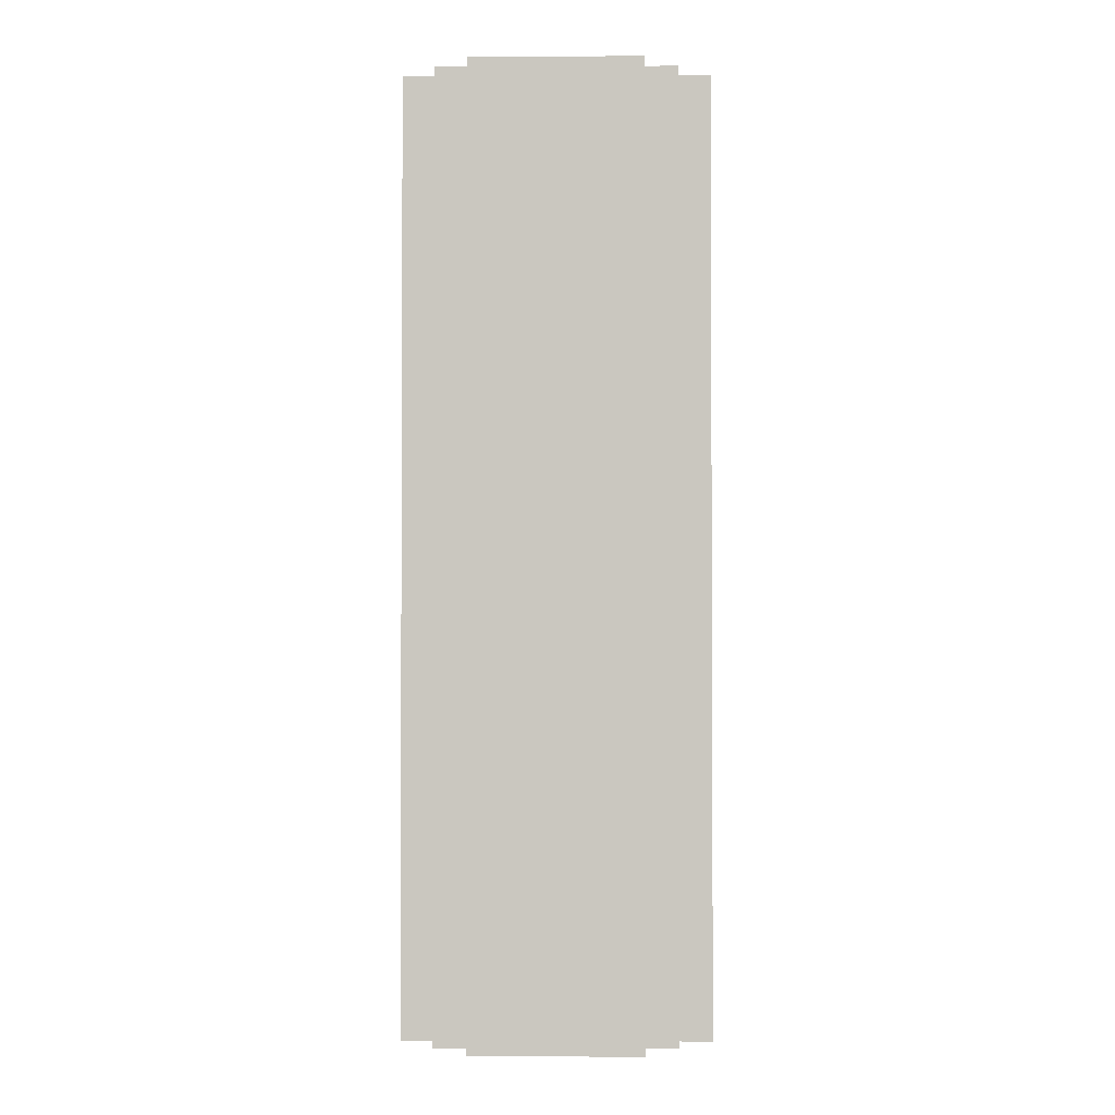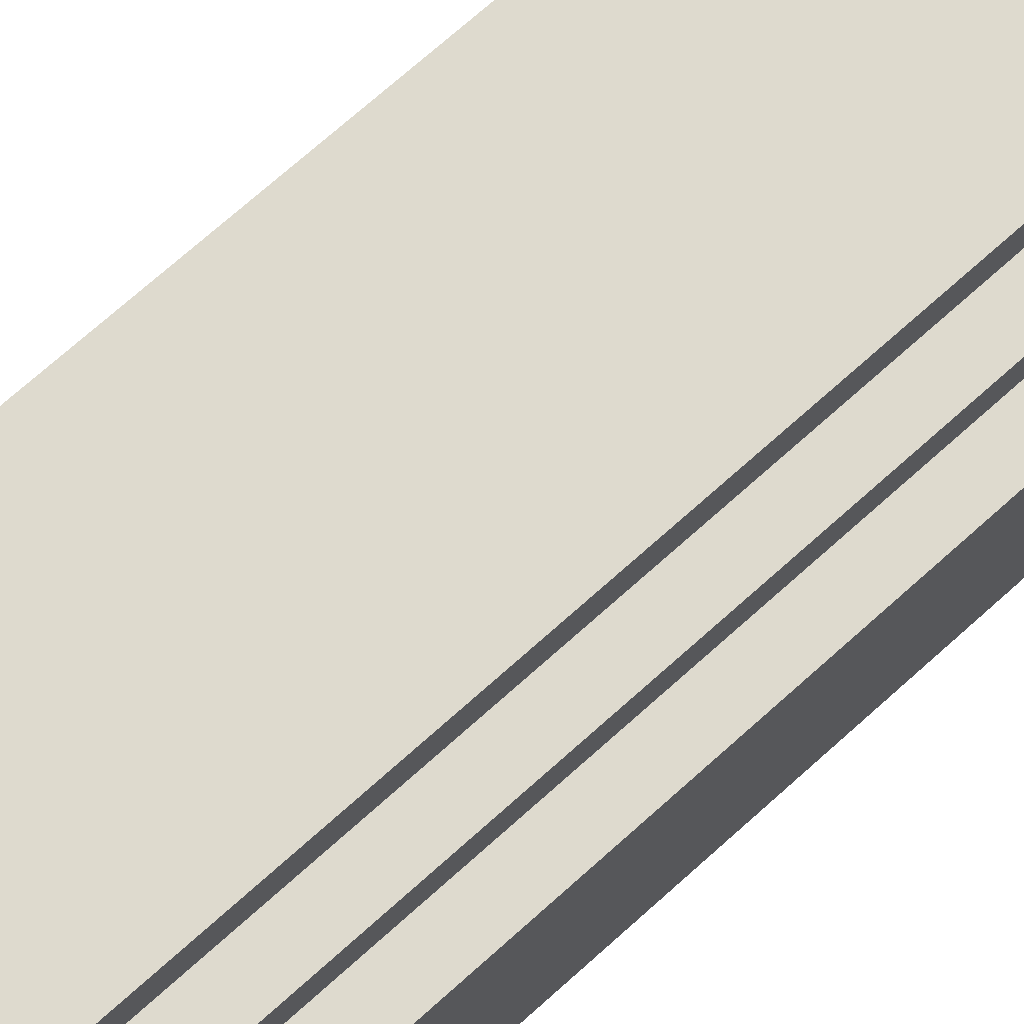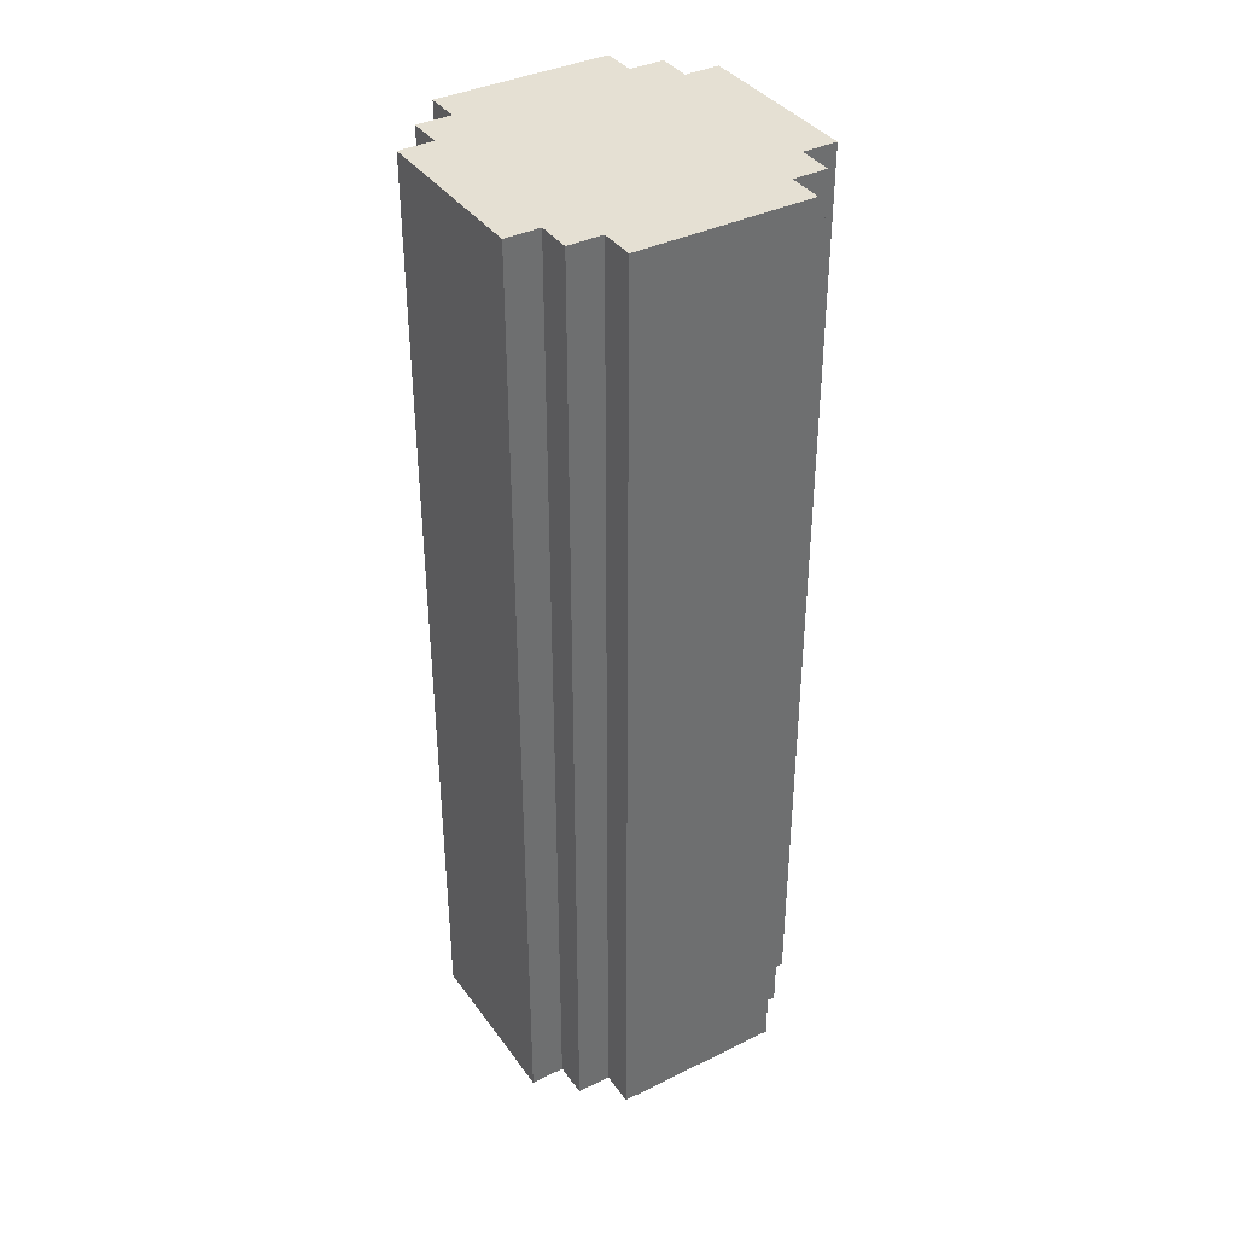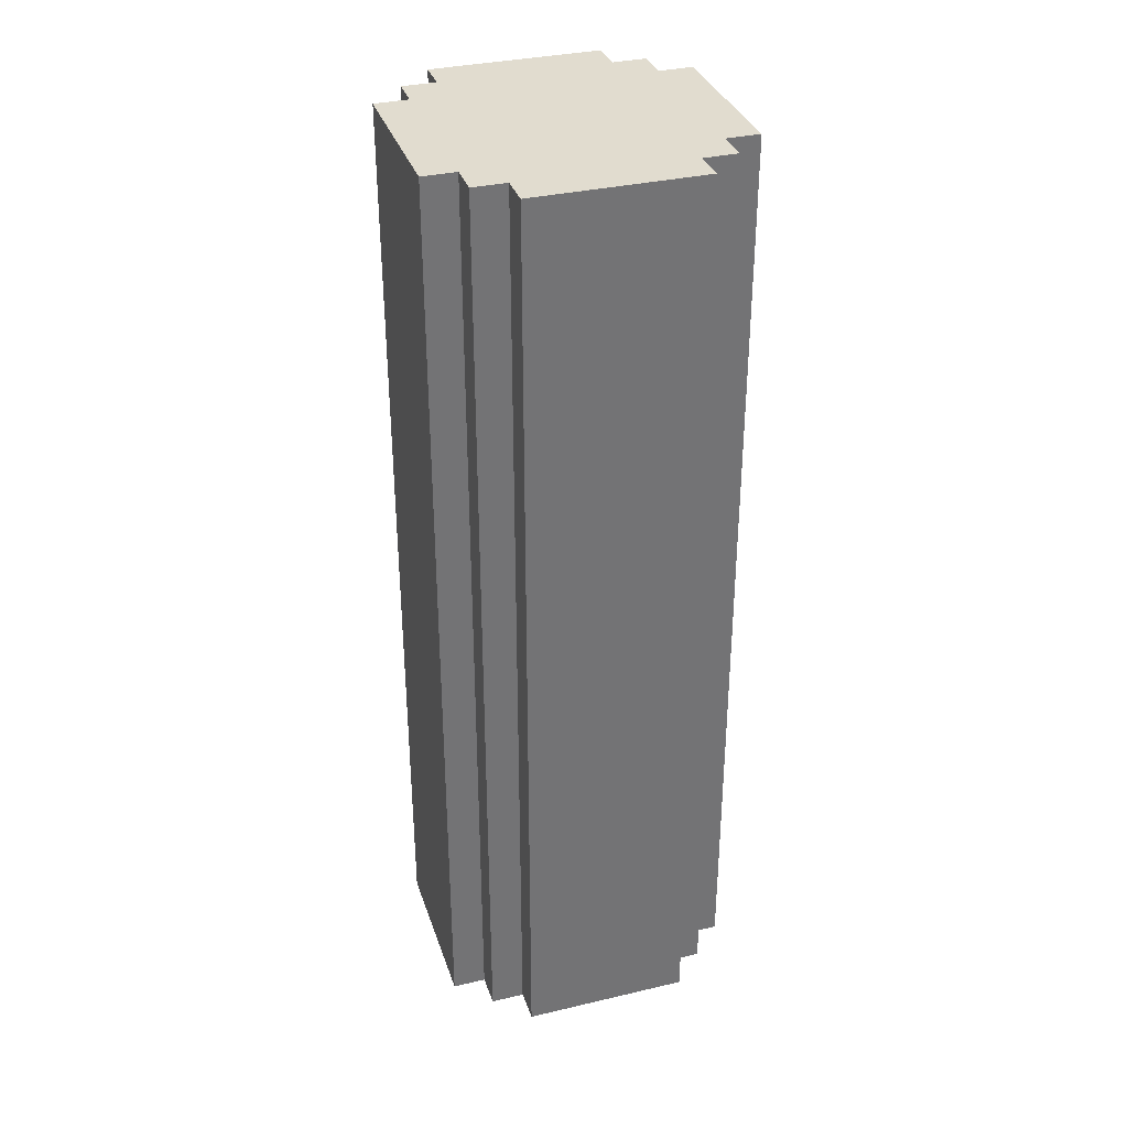
<metadata>
{"format":"obj","ext":"obj","renderer":"f3d","projection":"perspective","resolution":1024,"background":"white","views":[{"elev":-1.8,"azim":0.7,"up":"+Z"},{"elev":71.3,"azim":48.0,"up":"+Y"},{"elev":38.2,"azim":-31.7,"up":"+Z"},{"elev":34.4,"azim":72.5,"up":"+Z"}]}
</metadata>
<code>
o
v -2.6 2.6 -14.2
v -3.1 2.6 -14.2
v -2.6 2.6 -17
v -3.1 2.6 -17
v -2.5 2.7 -14.2
v -2.6 2.7 -14.2
v -3.1 2.7 -14.2
v -3.2 2.7 -14.2
v -2.5 2.7 -16.7
v -2.6 2.7 -16.7
v -2.5 2.7 -17
v -2.6 2.7 -17
v -3.1 2.7 -17
v -3.2 2.7 -17
v -2.4 2.8 -14.2
v -2.5 2.8 -14.2
v -3.2 2.8 -14.2
v -3.3 2.8 -14.2
v -3.2 2.8 -14.4
v -3.3 2.8 -14.4
v -3.2 2.8 -14.8
v -3.3 2.8 -14.8
v -2.4 2.8 -16.1
v -2.5 2.8 -16.1
v -2.4 2.8 -16.7
v -2.5 2.8 -16.7
v -2.4 2.8 -17
v -2.5 2.8 -17
v -3.2 2.8 -17
v -3.3 2.8 -17
v -2.4 3.3 -14.2
v -2.5 3.3 -14.2
v -3.2 3.3 -14.2
v -3.3 3.3 -14.2
v -3.2 3.3 -14.4
v -3.3 3.3 -14.4
v -2.5 3.3 -14.6
v -3.2 3.3 -14.6
v -3.3 3.3 -14.6
v -3.2 3.3 -14.7
v -3.2 3.3 -14.9
v -2.4 3.3 -15
v -2.5 3.3 -15
v -3.2 3.3 -15.1
v -3.3 3.3 -15.1
v -2.4 3.3 -15.3
v -2.5 3.3 -15.3
v -2.5 3.3 -15.6
v -2.4 3.3 -15.7
v -2.5 3.3 -15.7
v -3.2 3.3 -15.7
v -2.5 3.3 -15.9
v -2.4 3.3 -16.1
v -2.5 3.3 -16.1
v -3.2 3.3 -16.5
v -3.3 3.3 -16.5
v -3.2 3.3 -16.6
v -3.2 3.3 -16.7
v -3.3 3.3 -16.7
v -2.4 3.3 -17
v -2.5 3.3 -17
v -3.2 3.3 -17
v -3.3 3.3 -17
v -2.5 3.4 -14.2
v -2.6 3.4 -14.2
v -3.1 3.4 -14.2
v -3.2 3.4 -14.2
v -2.6 3.4 -14.5
v -2.5 3.4 -14.6
v -2.6 3.4 -14.6
v -3.1 3.4 -14.6
v -3.1 3.4 -14.7
v -3.2 3.4 -14.7
v -3.1 3.4 -14.9
v -3.2 3.4 -14.9
v -2.6 3.4 -15
v -3.1 3.4 -15.2
v -2.5 3.4 -15.3
v -2.6 3.4 -15.3
v -2.6 3.4 -15.4
v -2.5 3.4 -15.6
v -2.6 3.4 -15.6
v -3.1 3.4 -15.7
v -3.2 3.4 -15.7
v -2.6 3.4 -15.8
v -2.5 3.4 -15.9
v -2.6 3.4 -15.9
v -2.6 3.4 -16.6
v -3.1 3.4 -16.6
v -3.2 3.4 -16.6
v -2.6 3.4 -16.7
v -2.5 3.4 -17
v -2.6 3.4 -17
v -3.1 3.4 -17
v -3.2 3.4 -17
v -2.6 3.5 -14.2
v -3.1 3.5 -14.2
v -2.7 3.5 -14.4
v -2.9 3.5 -14.4
v -2.6 3.5 -14.5
v -2.7 3.5 -14.5
v -2.9 3.5 -14.5
v -3 3.5 -14.5
v -2.7 3.5 -14.6
v -2.8 3.5 -14.6
v -3 3.5 -14.6
v -3.1 3.5 -14.6
v -2.8 3.5 -14.7
v -2.9 3.5 -14.7
v -2.9 3.5 -14.9
v -3 3.5 -14.9
v -2.6 3.5 -15
v -2.7 3.5 -15
v -3 3.5 -15.2
v -3.1 3.5 -15.2
v -2.7 3.5 -15.3
v -2.8 3.5 -15.3
v -2.6 3.5 -15.4
v -2.7 3.5 -15.4
v -2.6 3.5 -15.8
v -2.7 3.5 -15.8
v -2.8 3.5 -15.8
v -2.9 3.5 -15.8
v -2.7 3.5 -15.9
v -2.8 3.5 -15.9
v -2.8 3.5 -16.1
v -2.9 3.5 -16.1
v -2.7 3.5 -16.4
v -2.9 3.5 -16.4
v -2.6 3.5 -16.6
v -2.7 3.5 -16.6
v -2.6 3.5 -16.7
v -2.7 3.5 -16.7
v -2.9 3.5 -16.7
v -3 3.5 -16.7
v -2.8 3.5 -16.8
v -2.9 3.5 -16.8
v -2.7 3.5 -16.9
v -2.8 3.5 -16.9
v -2.9 3.5 -16.9
v -3 3.5 -16.9
v -2.6 3.5 -17
v -3.1 3.5 -17
v -2.4 2.8 -14.2
v -2.4 2.8 -16.1
v -2.4 2.8 -16.7
v -2.4 2.8 -17
v -2.4 2.9 -15.4
v -2.4 2.9 -15.6
v -2.4 2.9 -16
v -2.4 2.9 -16.1
v -2.4 2.9 -16.2
v -2.4 2.9 -16.7
v -2.4 3 -15.3
v -2.4 3 -15.4
v -2.4 3 -15.5
v -2.4 3 -15.6
v -2.4 3 -16
v -2.4 3 -16.1
v -2.4 3 -16.2
v -2.4 3 -16.3
v -2.4 3.1 -15.2
v -2.4 3.1 -15.3
v -2.4 3.1 -15.4
v -2.4 3.1 -15.5
v -2.4 3.1 -16
v -2.4 3.1 -16.1
v -2.4 3.1 -16.2
v -2.4 3.1 -16.3
v -2.4 3.2 -15
v -2.4 3.2 -15.2
v -2.4 3.2 -15.3
v -2.4 3.2 -15.4
v -2.4 3.2 -15.7
v -2.4 3.2 -16
v -2.4 3.2 -16.1
v -2.4 3.2 -16.2
v -2.4 3.3 -14.2
v -2.4 3.3 -15
v -2.4 3.3 -15.3
v -2.4 3.3 -15.7
v -2.4 3.3 -16.1
v -2.4 3.3 -17
v -2.5 2.7 -14.2
v -2.5 2.7 -16.7
v -2.5 2.7 -17
v -2.5 2.8 -14.2
v -2.5 2.8 -16.1
v -2.5 2.8 -16.7
v -2.5 2.8 -17
v -2.5 3.3 -14.2
v -2.5 3.3 -14.6
v -2.5 3.3 -15
v -2.5 3.3 -15.3
v -2.5 3.3 -15.6
v -2.5 3.3 -15.7
v -2.5 3.3 -15.9
v -2.5 3.3 -16.1
v -2.5 3.3 -17
v -2.5 3.4 -14.2
v -2.5 3.4 -14.6
v -2.5 3.4 -15.3
v -2.5 3.4 -15.6
v -2.5 3.4 -15.9
v -2.5 3.4 -17
v -2.6 2.6 -14.2
v -2.6 2.6 -17
v -2.6 2.7 -14.2
v -2.6 2.7 -16.7
v -2.6 2.7 -17
v -2.6 3.4 -14.2
v -2.6 3.4 -14.5
v -2.6 3.4 -14.6
v -2.6 3.4 -15
v -2.6 3.4 -15.3
v -2.6 3.4 -15.4
v -2.6 3.4 -15.6
v -2.6 3.4 -15.8
v -2.6 3.4 -15.9
v -2.6 3.4 -16.6
v -2.6 3.4 -16.7
v -2.6 3.4 -17
v -2.6 3.5 -14.2
v -2.6 3.5 -14.5
v -2.6 3.5 -15
v -2.6 3.5 -15.4
v -2.6 3.5 -15.8
v -2.6 3.5 -16.6
v -2.6 3.5 -16.7
v -2.6 3.5 -17
v -3.1 2.6 -14.2
v -3.1 2.6 -17
v -3.1 2.7 -14.2
v -3.1 2.7 -17
v -3.1 3.4 -14.2
v -3.1 3.4 -14.6
v -3.1 3.4 -14.7
v -3.1 3.4 -14.9
v -3.1 3.4 -15.2
v -3.1 3.4 -15.7
v -3.1 3.4 -16.6
v -3.1 3.4 -17
v -3.1 3.5 -14.2
v -3.1 3.5 -14.6
v -3.1 3.5 -15.2
v -3.1 3.5 -17
v -3.2 2.7 -14.2
v -3.2 2.7 -17
v -3.2 2.8 -14.2
v -3.2 2.8 -14.4
v -3.2 2.8 -14.8
v -3.2 2.8 -17
v -3.2 3.3 -14.2
v -3.2 3.3 -14.4
v -3.2 3.3 -14.6
v -3.2 3.3 -14.7
v -3.2 3.3 -14.9
v -3.2 3.3 -15.1
v -3.2 3.3 -15.7
v -3.2 3.3 -16.5
v -3.2 3.3 -16.6
v -3.2 3.3 -16.7
v -3.2 3.3 -17
v -3.2 3.4 -14.2
v -3.2 3.4 -14.7
v -3.2 3.4 -14.9
v -3.2 3.4 -15.7
v -3.2 3.4 -16.6
v -3.2 3.4 -17
v -3.3 2.8 -14.2
v -3.3 2.8 -14.4
v -3.3 2.8 -14.8
v -3.3 2.8 -17
v -3.3 3 -14.3
v -3.3 3 -14.4
v -3.3 3 -14.8
v -3.3 3 -14.9
v -3.3 3.1 -14.5
v -3.3 3.1 -14.6
v -3.3 3.2 -14.2
v -3.3 3.2 -14.3
v -3.3 3.2 -14.4
v -3.3 3.2 -14.5
v -3.3 3.2 -14.9
v -3.3 3.2 -15.1
v -3.3 3.2 -16.5
v -3.3 3.2 -16.7
v -3.3 3.3 -14.2
v -3.3 3.3 -14.4
v -3.3 3.3 -14.6
v -3.3 3.3 -15.1
v -3.3 3.3 -16.5
v -3.3 3.3 -16.7
v -3.3 3.3 -17
v -2.4 2.8 -14.2
v -2.4 3.3 -14.2
v -2.5 2.7 -14.2
v -2.5 2.8 -14.2
v -2.5 3.1 -14.2
v -2.5 3.3 -14.2
v -2.5 3.4 -14.2
v -2.6 2.6 -14.2
v -2.6 2.7 -14.2
v -2.6 2.8 -14.2
v -2.6 3 -14.2
v -2.6 3.1 -14.2
v -2.6 3.3 -14.2
v -2.6 3.4 -14.2
v -2.6 3.5 -14.2
v -2.7 2.9 -14.2
v -2.7 3 -14.2
v -2.8 3.3 -14.2
v -2.8 3.4 -14.2
v -2.9 2.9 -14.2
v -2.9 3 -14.2
v -2.9 3.2 -14.2
v -2.9 3.3 -14.2
v -3 3 -14.2
v -3 3.2 -14.2
v -3.1 2.6 -14.2
v -3.1 2.7 -14.2
v -3.1 2.8 -14.2
v -3.1 3.3 -14.2
v -3.1 3.4 -14.2
v -3.1 3.5 -14.2
v -3.2 2.7 -14.2
v -3.2 2.8 -14.2
v -3.2 3.2 -14.2
v -3.2 3.3 -14.2
v -3.2 3.4 -14.2
v -3.3 2.8 -14.2
v -3.3 3.2 -14.2
v -3.3 3.3 -14.2
v -2.4 2.8 -17
v -2.4 3.3 -17
v -2.5 2.7 -17
v -2.5 2.8 -17
v -2.5 3.3 -17
v -2.5 3.4 -17
v -2.6 2.6 -17
v -2.6 2.7 -17
v -2.6 2.8 -17
v -2.6 3.3 -17
v -2.6 3.4 -17
v -2.6 3.5 -17
v -3.1 2.6 -17
v -3.1 2.7 -17
v -3.1 2.8 -17
v -3.1 3.3 -17
v -3.1 3.4 -17
v -3.1 3.5 -17
v -3.2 2.7 -17
v -3.2 2.8 -17
v -3.2 3.3 -17
v -3.2 3.4 -17
v -3.3 2.8 -17
v -3.3 3.3 -17
f 1 2 3
f 3 2 4
f 5 6 9
f 9 6 10
f 9 10 11
f 11 10 12
f 7 8 13
f 13 8 14
f 17 18 19
f 19 18 20
f 19 20 21
f 21 20 22
f 15 16 23
f 23 16 24
f 23 24 25
f 25 24 26
f 25 26 27
f 27 26 28
f 21 22 29
f 29 22 30
f 35 34 33
f 36 34 35
f 37 32 31
f 38 36 35
f 39 36 38
f 40 39 38
f 41 39 40
f 42 37 31
f 43 37 42
f 44 39 41
f 45 39 44
f 46 43 42
f 47 43 46
f 48 47 46
f 49 48 46
f 50 48 49
f 51 45 44
f 52 50 49
f 53 52 49
f 54 52 53
f 55 45 51
f 56 45 55
f 57 56 55
f 58 56 57
f 59 56 58
f 60 54 53
f 61 54 60
f 62 59 58
f 63 59 62
f 68 65 64
f 69 68 64
f 70 68 69
f 71 67 66
f 72 67 71
f 73 67 72
f 74 73 72
f 75 73 74
f 76 70 69
f 77 75 74
f 78 76 69
f 79 76 78
f 80 79 78
f 81 80 78
f 82 80 81
f 83 75 77
f 84 75 83
f 85 82 81
f 86 85 81
f 87 85 86
f 88 87 86
f 89 84 83
f 90 84 89
f 91 88 86
f 92 91 86
f 93 91 92
f 94 90 89
f 95 90 94
f 98 97 96
f 99 97 98
f 100 98 96
f 101 99 98
f 101 98 100
f 102 97 99
f 102 99 101
f 103 97 102
f 104 101 100
f 104 102 101
f 104 103 102
f 105 103 104
f 106 97 103
f 106 103 105
f 107 97 106
f 108 105 104
f 108 106 105
f 108 107 106
f 109 107 108
f 110 109 108
f 110 107 109
f 111 107 110
f 112 104 100
f 113 108 104
f 113 104 112
f 113 110 108
f 113 111 110
f 114 107 111
f 114 111 113
f 114 113 112
f 115 107 114
f 116 114 112
f 116 115 114
f 117 115 116
f 118 116 112
f 119 117 116
f 119 116 118
f 120 119 118
f 121 117 119
f 121 119 120
f 122 115 117
f 122 117 121
f 123 115 122
f 124 121 120
f 124 122 121
f 124 123 122
f 125 123 124
f 126 125 124
f 126 123 125
f 127 115 123
f 127 123 126
f 128 126 124
f 128 124 120
f 128 127 126
f 129 115 127
f 129 127 128
f 130 128 120
f 131 129 128
f 131 128 130
f 132 131 130
f 133 129 131
f 133 131 132
f 134 115 129
f 134 129 133
f 135 115 134
f 136 134 133
f 136 135 134
f 137 135 136
f 138 133 132
f 138 136 133
f 139 137 136
f 139 136 138
f 140 135 137
f 140 137 139
f 141 115 135
f 141 135 140
f 142 139 138
f 142 140 139
f 142 141 140
f 142 138 132
f 143 115 141
f 143 141 142
f 144 145 148
f 148 145 149
f 149 145 150
f 145 146 151
f 150 145 151
f 151 146 152
f 146 147 153
f 152 146 153
f 144 148 154
f 148 149 155
f 154 148 155
f 155 149 156
f 149 150 157
f 156 149 157
f 151 152 158
f 157 150 158
f 150 151 158
f 158 152 159
f 152 153 160
f 159 152 160
f 160 153 161
f 144 154 162
f 155 156 163
f 162 154 163
f 154 155 163
f 163 156 164
f 156 157 165
f 164 156 165
f 158 159 165
f 157 158 165
f 165 159 166
f 160 161 167
f 166 159 167
f 159 160 167
f 167 161 168
f 161 153 169
f 168 161 169
f 144 162 170
f 163 164 171
f 170 162 171
f 162 163 171
f 171 164 172
f 165 166 173
f 172 164 173
f 164 165 173
f 173 166 174
f 167 168 175
f 174 166 175
f 166 167 175
f 175 168 176
f 168 169 177
f 176 168 177
f 144 170 178
f 171 172 179
f 178 170 179
f 170 171 179
f 173 174 180
f 179 172 180
f 172 173 180
f 175 176 181
f 180 174 181
f 174 175 181
f 176 177 182
f 181 176 182
f 177 169 183
f 182 177 183
f 169 153 183
f 153 147 183
f 184 185 187
f 187 185 188
f 185 186 189
f 188 185 189
f 189 186 190
f 191 192 200
f 192 193 201
f 200 192 201
f 193 194 201
f 194 195 202
f 201 194 202
f 195 196 203
f 202 195 203
f 196 197 203
f 198 199 204
f 203 197 204
f 197 198 204
f 204 199 205
f 206 207 208
f 208 207 209
f 209 207 210
f 211 212 223
f 212 213 224
f 223 212 224
f 213 214 224
f 214 215 225
f 224 214 225
f 215 216 225
f 216 217 226
f 225 216 226
f 217 218 226
f 219 220 227
f 226 218 227
f 218 219 227
f 220 221 228
f 227 220 228
f 221 222 229
f 228 221 229
f 229 222 230
f 233 232 231
f 234 232 233
f 243 236 235
f 244 237 236
f 244 236 243
f 244 238 237
f 244 239 238
f 245 242 241
f 245 239 244
f 245 241 240
f 245 240 239
f 246 242 245
f 249 248 247
f 250 248 249
f 251 248 250
f 252 248 251
f 264 254 253
f 264 255 254
f 264 256 255
f 265 257 256
f 265 256 264
f 266 258 257
f 266 257 265
f 266 259 258
f 267 261 260
f 267 259 266
f 267 260 259
f 268 263 262
f 268 261 267
f 268 262 261
f 269 263 268
f 274 271 270
f 275 272 271
f 275 271 274
f 276 273 272
f 276 272 275
f 277 273 276
f 278 275 274
f 278 276 275
f 278 277 276
f 279 277 278
f 280 274 270
f 281 278 274
f 281 274 280
f 282 278 281
f 283 279 278
f 283 278 282
f 284 273 277
f 284 277 279
f 285 273 284
f 286 273 285
f 287 273 286
f 288 282 281
f 288 281 280
f 289 283 282
f 289 282 288
f 290 279 283
f 290 283 289
f 290 284 279
f 290 285 284
f 291 286 285
f 291 285 290
f 292 287 286
f 292 286 291
f 293 273 287
f 293 287 292
f 294 273 293
f 295 296 298
f 298 296 299
f 299 296 300
f 297 298 303
f 298 299 304
f 303 298 304
f 304 299 305
f 299 300 306
f 305 299 306
f 300 301 307
f 306 300 307
f 307 301 308
f 304 305 310
f 303 304 310
f 305 306 311
f 310 305 311
f 307 308 311
f 306 307 311
f 310 311 312
f 311 308 312
f 308 309 313
f 312 308 313
f 303 310 314
f 310 312 314
f 314 312 315
f 315 312 316
f 312 313 317
f 316 312 317
f 315 316 318
f 314 315 318
f 316 317 319
f 318 316 319
f 302 303 320
f 303 314 321
f 320 303 321
f 314 318 321
f 318 319 321
f 321 319 322
f 319 317 323
f 322 319 323
f 317 313 323
f 313 309 324
f 323 313 324
f 324 309 325
f 321 322 326
f 322 323 327
f 326 322 327
f 327 323 328
f 323 324 329
f 328 323 329
f 329 324 330
f 327 328 331
f 328 329 332
f 331 328 332
f 332 329 333
f 337 335 334
f 338 335 337
f 341 337 336
f 342 338 337
f 342 337 341
f 343 339 338
f 343 338 342
f 344 339 343
f 346 341 340
f 347 342 341
f 347 341 346
f 347 343 342
f 347 344 343
f 348 344 347
f 349 344 348
f 350 345 344
f 350 344 349
f 351 345 350
f 352 348 347
f 353 349 348
f 353 348 352
f 354 350 349
f 354 349 353
f 355 350 354
f 356 354 353
f 357 354 356

</code>
